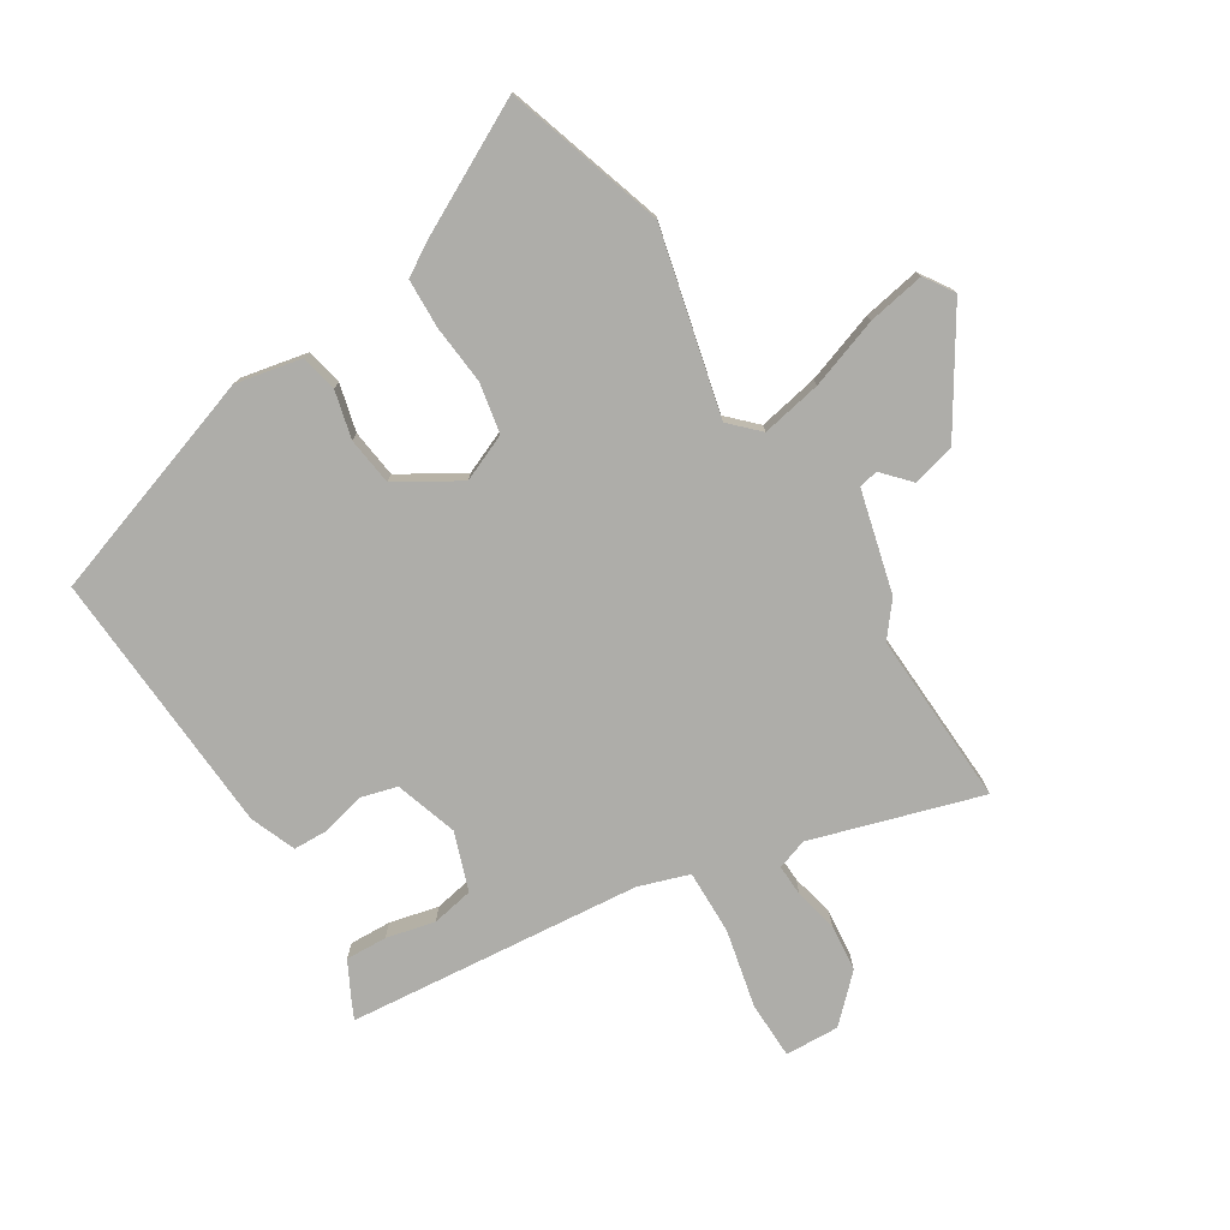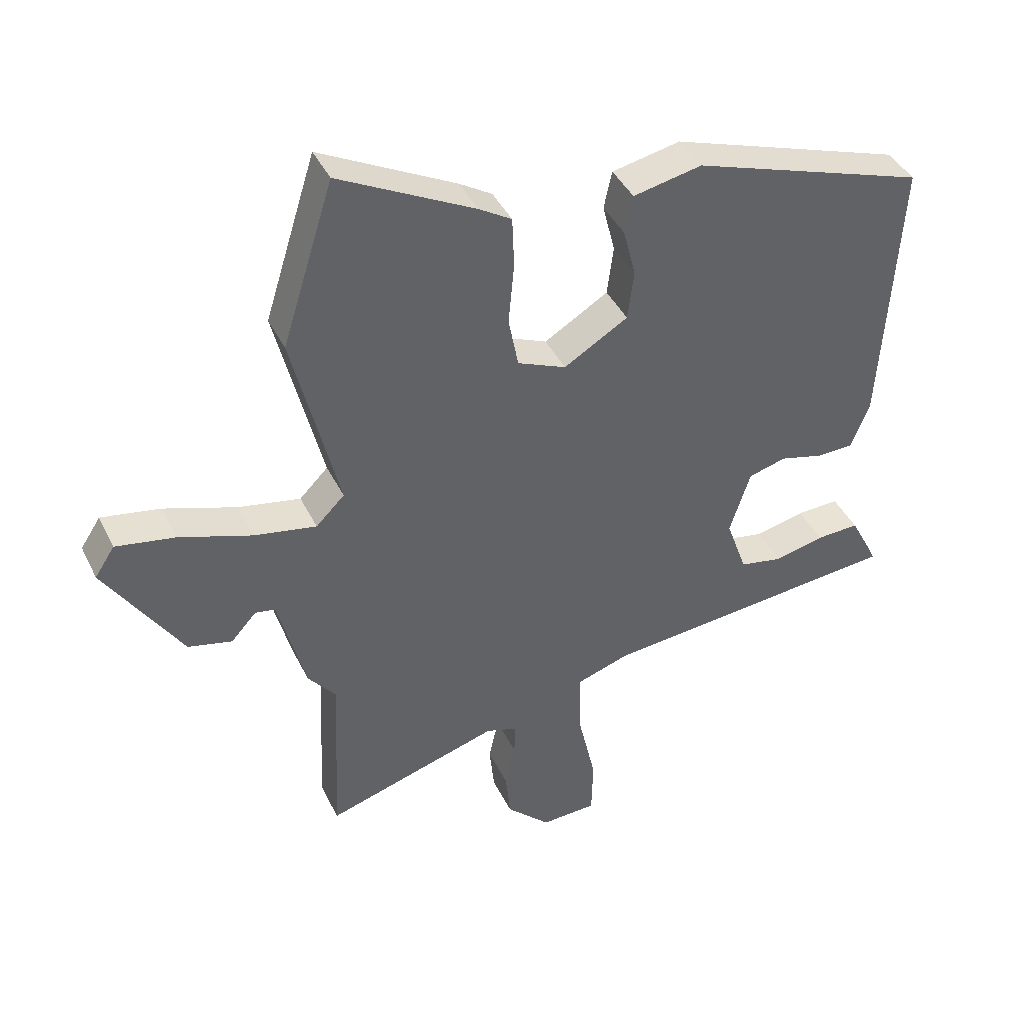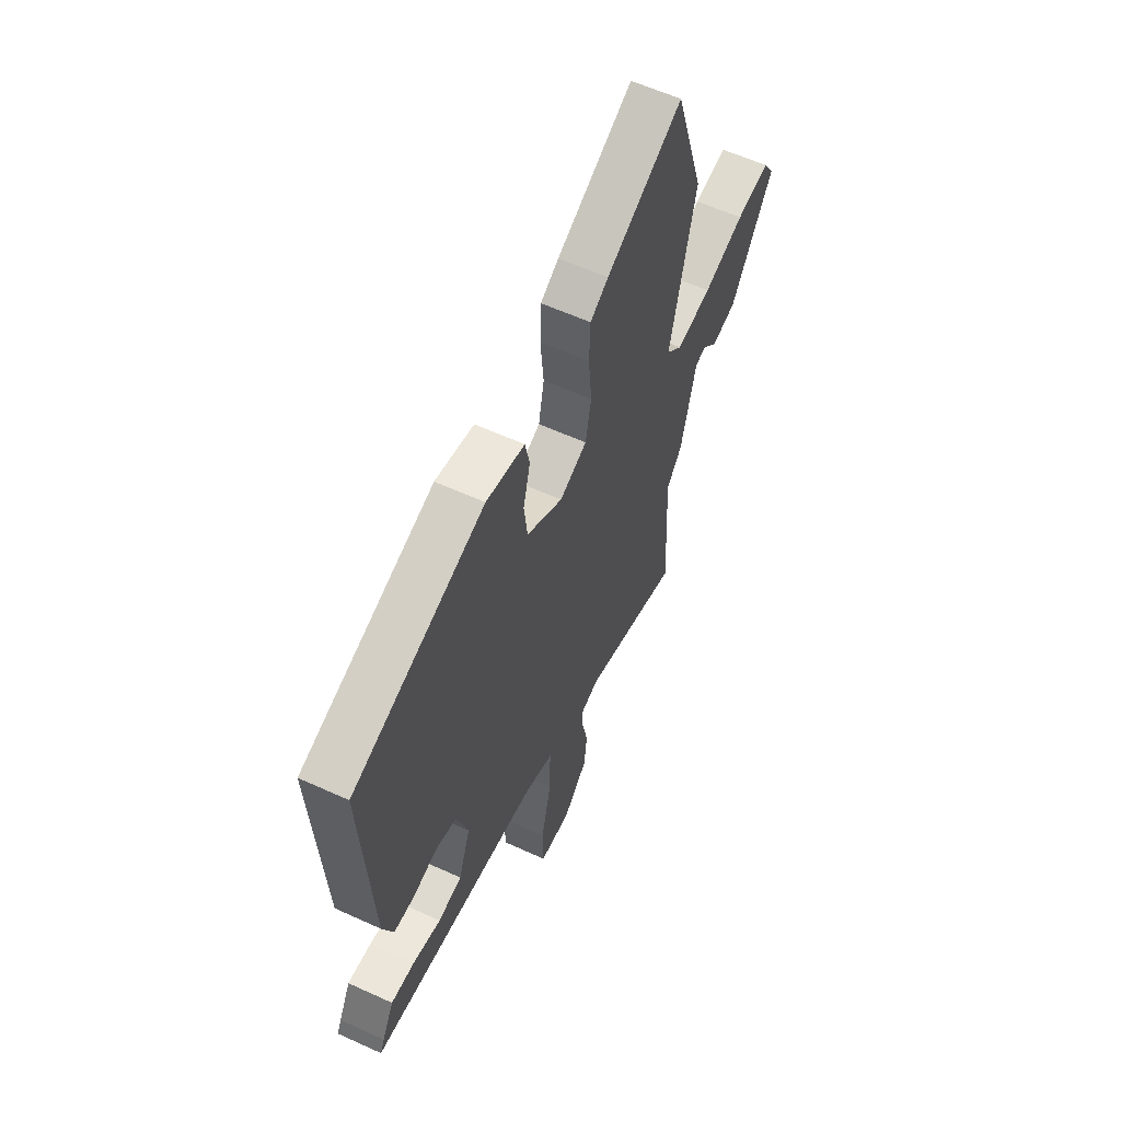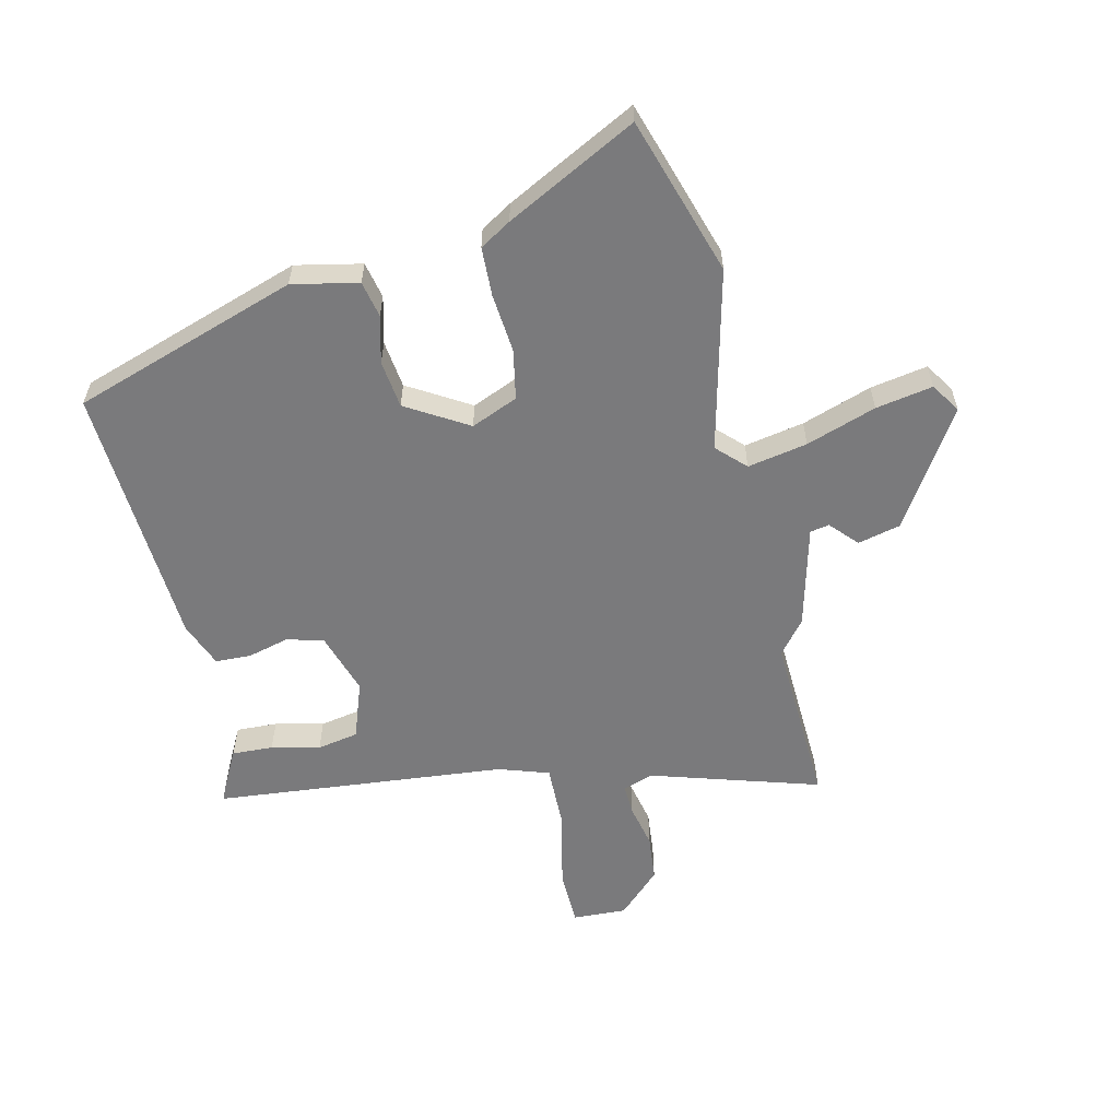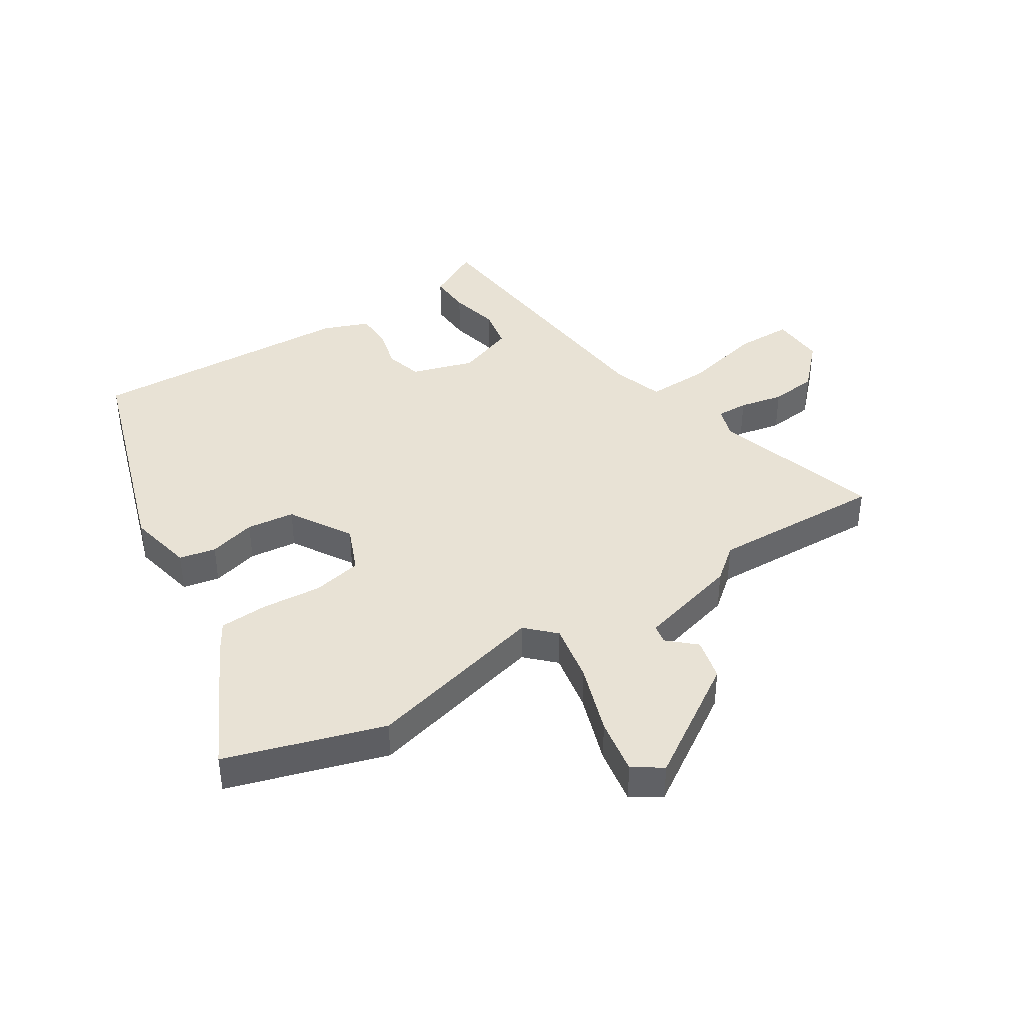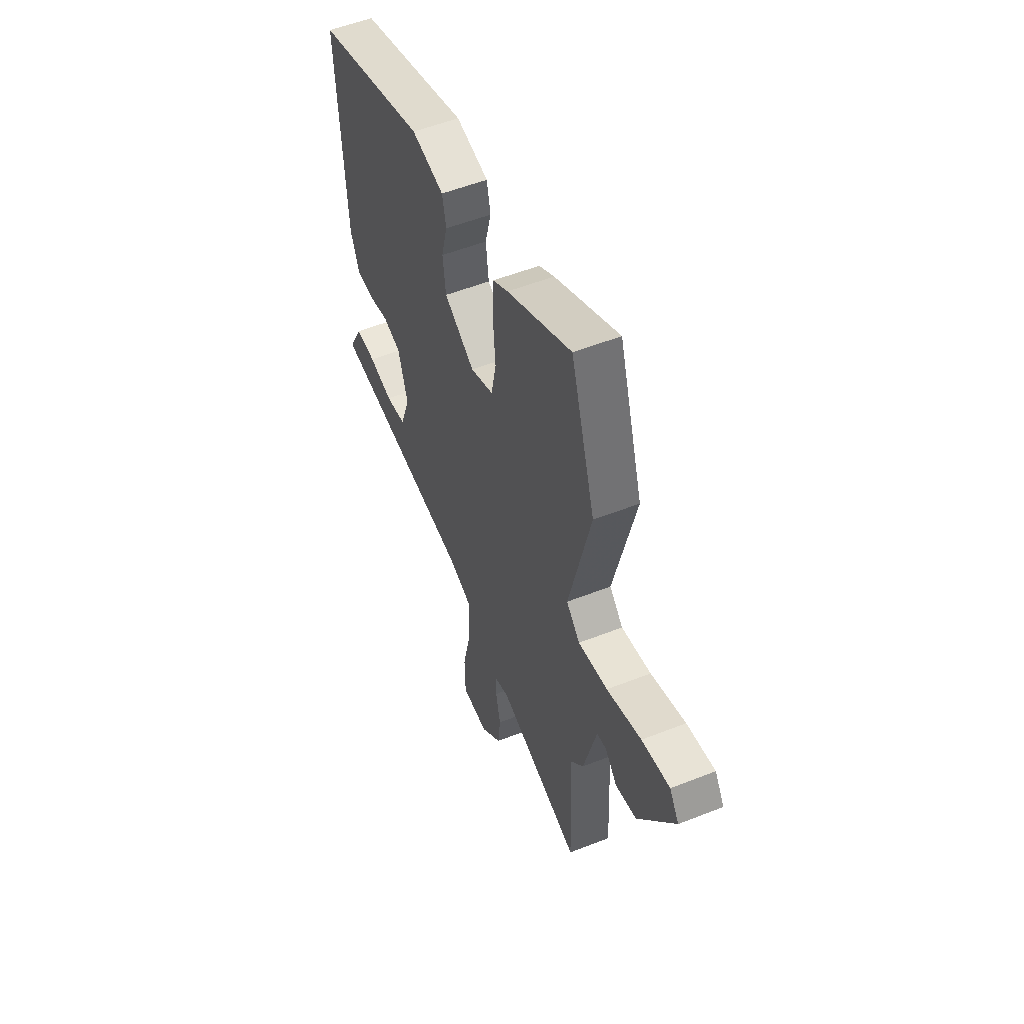
<metadata>
{"format":"obj","ext":"obj","renderer":"f3d","projection":"perspective","resolution":1024,"background":"white","views":[{"elev":-77.1,"azim":32.0,"up":"+Y"},{"elev":41.6,"azim":155.6,"up":"+Z"},{"elev":59.2,"azim":-64.8,"up":"+Z"},{"elev":-58.2,"azim":13.1,"up":"+Y"},{"elev":40.9,"azim":57.2,"up":"+Y"},{"elev":54.3,"azim":67.3,"up":"+Z"}]}
</metadata>
<code>
v -0.501 0.07 0.399
v -0.125 0.07 0.524
v -0.015 0.07 0.501
v -0.002 0.07 0.44
v -0.022 0.07 0.361
v -0.012 0.07 0.281
v 0.091 0.07 0.219
v 0.169 0.07 0.252
v 0.185 0.07 0.335
v 0.176 0.07 0.434
v 0.179 0.07 0.516
v 0.231 0.07 0.548
v 0.449 0.07 0.661
v 0.532 0.07 0.397
v 0.458 0.07 0.093
v 0.504 0.07 0.047
v 0.604 0.07 0.066
v 0.721 0.07 0.106
v 0.816 0.07 0.123
v 0.848 0.07 0.074
v 0.725 0.07 -0.119
v 0.654 0.07 -0.136
v 0.613 0.07 -0.091
v 0.581 0.07 -0.097
v 0.537 0.07 -0.267
v 0.492 0.07 -0.323
v 0.505 0.07 -0.612
v 0.224 0.07 -0.526
v 0.173 0.07 -0.543
v 0.175 0.07 -0.595
v 0.191 0.07 -0.668
v 0.183 0.07 -0.746
v 0.112 0.07 -0.815
v 0.022 0.07 -0.811
v 0.02 0.07 -0.716
v 0.049 0.07 -0.587
v 0.051 0.07 -0.48
v -0.033 0.07 -0.452
v -0.521 0.07 -0.405
v -0.509 0.07 -0.379
v -0.475 0.07 -0.314
v -0.406 0.07 -0.317
v -0.325 0.07 -0.336
v -0.256 0.07 -0.323
v -0.222 0.07 -0.227
v -0.255 0.07 -0.123
v -0.316 0.07 -0.106
v -0.386 0.07 -0.124
v -0.445 0.07 -0.122
v -0.475 0.07 -0.046
v -0.501 0 0.399
v -0.125 0 0.524
v -0.015 0 0.501
v -0.002 0 0.44
v -0.022 0 0.361
v -0.012 0 0.281
v 0.091 0 0.219
v 0.169 0 0.252
v 0.185 0 0.335
v 0.176 0 0.434
v 0.179 0 0.516
v 0.231 0 0.548
v 0.449 0 0.661
v 0.532 0 0.397
v 0.458 0 0.093
v 0.504 0 0.047
v 0.604 0 0.066
v 0.721 0 0.106
v 0.816 0 0.123
v 0.848 0 0.074
v 0.725 0 -0.119
v 0.654 0 -0.136
v 0.613 0 -0.091
v 0.581 0 -0.097
v 0.537 0 -0.267
v 0.492 0 -0.323
v 0.505 0 -0.612
v 0.224 0 -0.526
v 0.173 0 -0.543
v 0.175 0 -0.595
v 0.191 0 -0.668
v 0.183 0 -0.746
v 0.112 0 -0.815
v 0.022 0 -0.811
v 0.02 0 -0.716
v 0.049 0 -0.587
v 0.051 0 -0.48
v -0.033 0 -0.452
v -0.521 0 -0.405
v -0.509 0 -0.379
v -0.475 0 -0.314
v -0.406 0 -0.317
v -0.325 0 -0.336
v -0.256 0 -0.323
v -0.222 0 -0.227
v -0.255 0 -0.123
v -0.316 0 -0.106
v -0.386 0 -0.124
v -0.445 0 -0.122
v -0.475 0 -0.046
f 47 48 49 50
f 46 47 50 1
f 40 41 42 43
f 38 39 40 43
f 37 38 43 44
f 33 34 35 36
f 33 36 37
f 30 31 32 33
f 29 30 33 37
f 28 29 37
f 26 27 28
f 24 25 26 28
f 24 28 37 44
f 20 21 22 23
f 20 23 24
f 17 18 19 20
f 16 17 20 24
f 15 16 24 44
f 9 10 11 12
f 8 9 12 13
f 2 3 4 5
f 46 1 2 5
f 45 46 5 6
f 8 13 14 15
f 7 8 15 44
f 6 7 44 45
f 100 99 98 97
f 51 100 97 96
f 93 92 91 90
f 93 90 89 88
f 94 93 88 87
f 86 85 84 83
f 87 86 83
f 83 82 81 80
f 87 83 80 79
f 87 79 78
f 78 77 76
f 78 76 75 74
f 94 87 78 74
f 73 72 71 70
f 74 73 70
f 70 69 68 67
f 74 70 67 66
f 94 74 66 65
f 62 61 60 59
f 63 62 59 58
f 55 54 53 52
f 55 52 51 96
f 56 55 96 95
f 65 64 63 58
f 94 65 58 57
f 95 94 57 56
f 1 51 52 2
f 2 52 53 3
f 3 53 54 4
f 4 54 55 5
f 5 55 56 6
f 6 56 57 7
f 7 57 58 8
f 8 58 59 9
f 9 59 60 10
f 10 60 61 11
f 11 61 62 12
f 12 62 63 13
f 13 63 64 14
f 14 64 65 15
f 15 65 66 16
f 16 66 67 17
f 17 67 68 18
f 18 68 69 19
f 19 69 70 20
f 20 70 71 21
f 21 71 72 22
f 22 72 73 23
f 23 73 74 24
f 24 74 75 25
f 25 75 76 26
f 26 76 77 27
f 27 77 78 28
f 28 78 79 29
f 29 79 80 30
f 30 80 81 31
f 31 81 82 32
f 32 82 83 33
f 33 83 84 34
f 34 84 85 35
f 35 85 86 36
f 36 86 87 37
f 37 87 88 38
f 38 88 89 39
f 39 89 90 40
f 40 90 91 41
f 41 91 92 42
f 42 92 93 43
f 43 93 94 44
f 44 94 95 45
f 45 95 96 46
f 46 96 97 47
f 47 97 98 48
f 48 98 99 49
f 49 99 100 50
f 50 100 51 1

</code>
